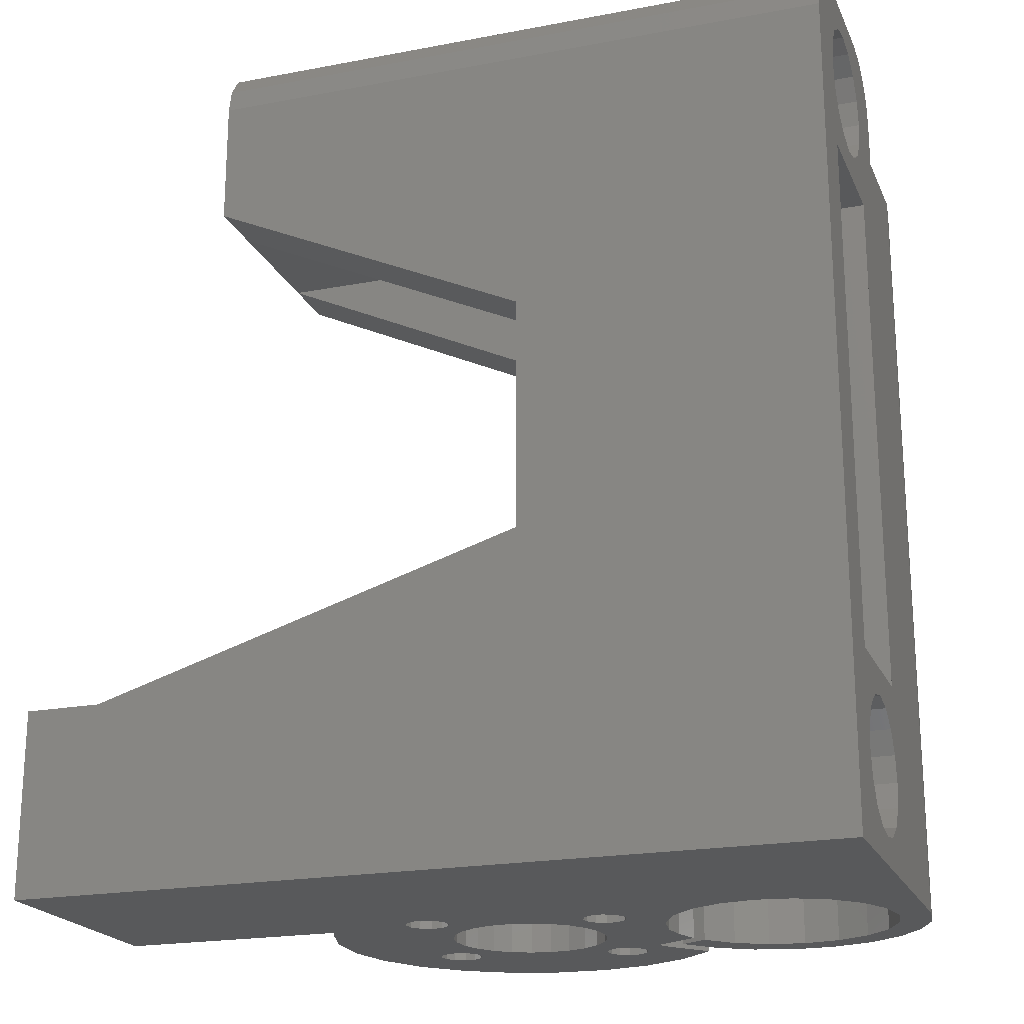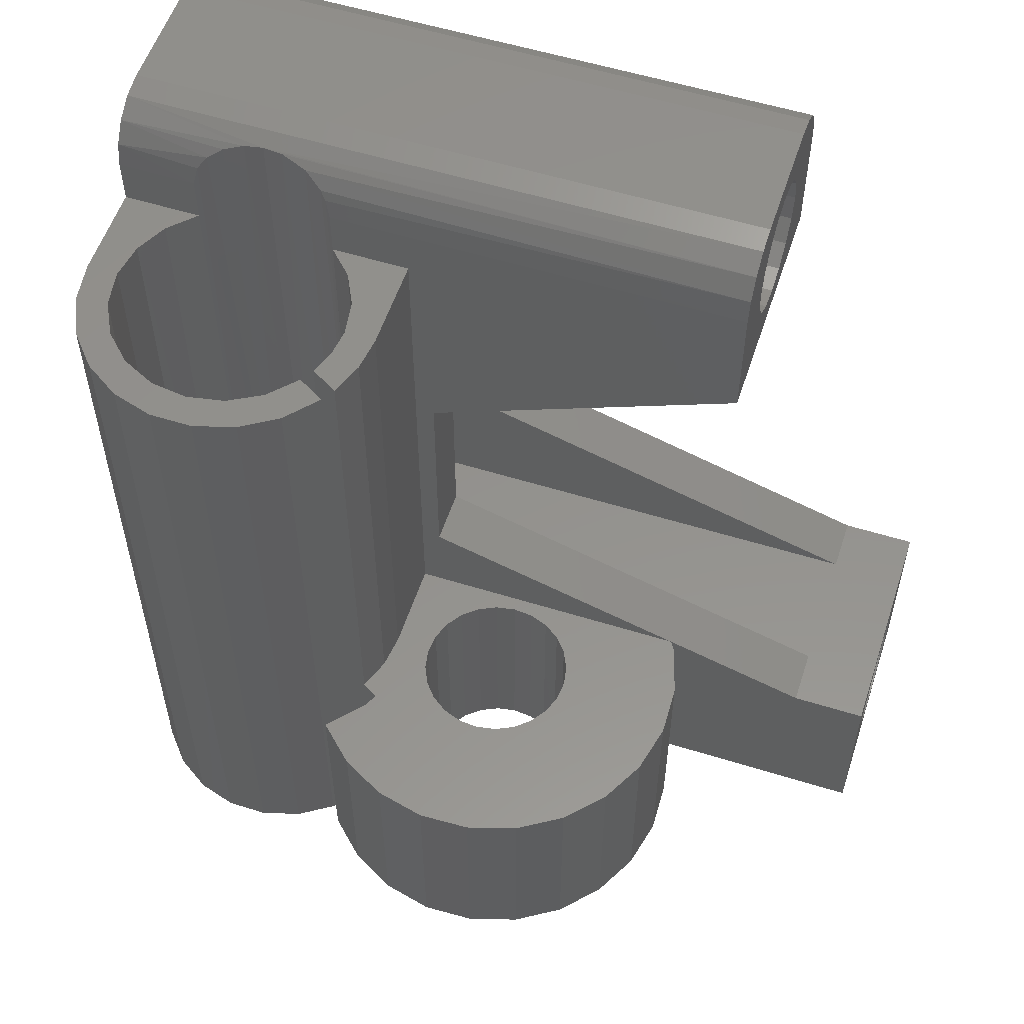
<metadata>
{"format":"stl","ext":"stl","renderer":"f3d","projection":"perspective","resolution":1024,"background":"white","views":[{"elev":-20.8,"azim":-161.1,"up":"+Z"},{"elev":55.8,"azim":18.1,"up":"+Z"}]}
</metadata>
<code>
# stl→obj: 380 verts, 788 faces
v 16.23 -25.31 50
v 16.81 -23.7 15
v 16.23 -25.31 15
v 16.81 -23.7 50
v 18.74 -24.22 15
v 17.97 -26.31 50
v 17.97 -26.31 15
v 18.74 -24.22 50
v 17 -22 15
v 17 -22 50
v 19 -22 50
v 19 -22 15
v 16.89 -21.32 15
v 17 -22 0
v 40.5 0 45
v 20 -3.745 35.5
v 20 0 35.5
v 40.5 -3.745 45
v 20 0 20.5
v 20 -3.745 20.5
v 19 -16 50
v 19 -16.06 15
v 19 -16 15
v 14 -16 50
v 13.73 -15.81 54.23
v 13.91 -15.93 0
v 14 -16 53
v 5.287 -15.79 54.26
v 5 -16 50
v 5.092 -15.93 0
v 5 -16 53
v 7.318 -29.18 50
v 9.678 -29.5 0
v 7.318 -29.18 0
v 9.678 -29.5 50
v 3.432 -17.59 0
v 2.355 -19.72 50
v 2.367 -19.68 0
v 2 -22 50
v 2 -22 0
v 12.24 -15.02 55.62
v 11.82 -14.87 0
v 13.37 -15.58 54.79
v 9.319 -14.5 56.12
v 8.089 -14.63 56.01
v 9.5 -14.5 0
v 7.182 -14.87 0
v 6.811 -15 55.65
v 3.388 -17.65 50
v 5.869 -15.44 55.05
v 10.56 -14.57 56.06
v 0 -16 50
v 0 -16 53
v 40.5 -15.7 54.53
v 40.5 -16 53
v 40.5 -14.83 55.83
v 40.5 -13.53 56.7
v 0 -12 57
v 0 -13.53 56.7
v 40.5 -12 57
v 0 -15.7 54.53
v 0 -14.83 55.83
v 47.61 -3.746 12
v 47.61 0 12
v 15.57 -17.59 15
v 16.33 -19.07 15
v 15.61 -17.65 50
v 0 -1.172 55.83
v 40.5 -0.3045 54.53
v 0 -0.3045 54.53
v 40.5 -1.172 55.83
v 52.5 -16 0
v 52.5 -11.93 4.374
v 52.5 -16 12
v 52.5 -11.01 2.995
v 52.5 -9.626 2.074
v 52.5 0 0
v 52.5 -12.25 6
v 52.5 -8 1.75
v 52.5 -6.374 2.074
v 52.5 -4.995 2.995
v 52.5 -4.074 4.374
v 52.5 -3.75 6
v 52.5 -9.626 9.926
v 52.5 0 12
v 52.5 -11.01 9.005
v 52.5 -11.93 7.626
v 52.5 -8 10.25
v 52.5 -6.374 9.926
v 52.5 -4.995 9.005
v 52.5 -4.074 7.626
v 0 -3.75 12
v 0 -3.75 45
v 40.5 -2.469 56.7
v 0 -2.469 56.7
v 40.5 -4 57
v 0 -4 57
v 40.5 0 53
v 0 0 53
v 0 -12.25 45
v 40.5 -12.25 45
v 20.25 -12.25 20.5
v 20.25 -16 35.5
v 20.25 -16 20.5
v 20.25 -12.25 35.5
v 47.6 -12.25 12
v 47.6 -16 12
v 0 -12.25 12
v 0 0 0
v 19 -21.54 15
v 19 -20.89 15
v 18.99 -16.13 15
v 40.5 -11.93 49.37
v 40.5 -12.25 51
v 40.5 -11.01 47.99
v 40.5 -9.626 47.07
v 40.5 -8 46.75
v 40.5 -6.374 47.07
v 40.5 -4.995 47.99
v 40.5 -4.074 49.37
v 40.5 -3.75 51
v 40.5 -16 45
v 40.5 -11.93 52.63
v 40.5 -11.01 54.01
v 40.5 -9.626 54.93
v 40.5 -8 55.25
v 40.5 -6.374 54.93
v 40.5 -4.995 54.01
v 40.5 -4.074 52.63
v 16.63 -19.68 15
v 16.64 -19.72 50
v 15.1 -17.12 15
v 15.57 -17.59 2.82e-15
v 14.94 -16.96 50
v 18.99 -18.01 15
v 13.98 -16 15
v 16.29 -19.01 50
v 18.61 -27.84 0
v 18.95 -32.58 0
v 16.46 -30.26 0
v 19.08 -26.96 0
v 21.94 -34.17 0
v 20.33 -28.81 2.533e-17
v 19.45 -18.52 9.165e-17
v 20.17 -18.59 9.072e-17
v 20.64 -29.47 2.091e-17
v 21.23 -29.89 1.781e-17
v 21.95 -29.95 1.688e-17
v 25.25 -34.94 0
v 22.61 -29.64 1.835e-17
v 23.02 -29.05 2.183e-17
v 23.09 -28.33 2.639e-17
v 24.15 -26.52 3.715e-17
v 25.4 -26.97 3.334e-17
v 28.64 -34.82 0
v 26.73 -27.08 3.163e-17
v 28.04 -26.85 3.214e-17
v 29.24 -26.29 3.484e-17
v 31.88 -33.83 0
v 30.26 -25.44 3.955e-17
v 31.02 -24.35 4.594e-17
v 31.47 -23.1 5.357e-17
v 31.69 -27.03 2.828e-17
v 31.58 -21.77 6.194e-17
v 32 -27.69 2.386e-17
v 34.76 -32.04 0
v 32.59 -28.11 2.077e-17
v 33.31 -28.17 1.983e-17
v 33.97 -27.86 2.13e-17
v 34.39 -27.27 2.478e-17
v 34.45 -26.55 2.934e-17
v 29.91 -15.67 1.021e-16
v 29.94 -18.24 8.569e-17
v 28.85 -17.48 9.135e-17
v 30.22 -16.33 9.77e-17
v 30.79 -19.26 7.856e-17
v 30.81 -16.75 9.46e-17
v 31.35 -20.46 7.046e-17
v 31.53 -16.81 9.367e-17
v 32.19 -16.5 9.514e-17
v 31.75 -26.31 3.284e-17
v 32.17 -25.72 3.632e-17
v 32.83 -25.41 3.779e-17
v 32.61 -15.91 9.862e-17
v 32.67 -15.19 1.032e-16
v 16.81 -23.7 0
v 16.23 -25.31 0
v 18.55 -17.45 9.916e-17
v 18.86 -18.11 9.475e-17
v 20.83 -18.28 9.219e-17
v 20.39 -28.09 2.989e-17
v 20.81 -27.5 3.337e-17
v 21.47 -27.19 3.484e-17
v 21.25 -17.69 9.567e-17
v 21.31 -16.97 1.002e-16
v 21.42 -22.23 6.656e-17
v 21.65 -23.54 5.804e-17
v 22.19 -27.25 3.39e-17
v 22.21 -24.74 4.994e-17
v 22.78 -27.67 3.081e-17
v 23.06 -25.76 4.282e-17
v 0 -22 0
v 0.3833 -24.67 0
v 1.502 -27.13 0
v 19.03 -16.14 1.072e-16
v 18.61 -16.73 1.037e-16
v 16.63 -19.68 0
v 19.69 -15.83 1.087e-16
v 20.41 -15.89 1.077e-16
v 21 -16.31 1.046e-16
v 23.76 -17.71 9.366e-17
v 22.74 -18.56 8.896e-17
v 21.98 -19.65 8.257e-17
v 21.53 -20.9 7.493e-17
v 24.96 -17.15 9.637e-17
v 26.27 -16.92 9.688e-17
v 30.39 -14.36 1.102e-16
v 27.6 -17.03 9.517e-17
v 29.98 -14.95 1.067e-16
v 31.05 -14.05 1.116e-16
v 31.77 -14.11 1.107e-16
v 32.36 -14.53 1.076e-16
v 37.95 -16 0
v 33.55 -25.48 3.685e-17
v 34.14 -25.89 3.376e-17
v 37.08 -29.55 0
v 38.67 -26.56 0
v 38.33 -16.62 0
v 39.32 -19.86 0
v 39.44 -23.25 0
v 2.378 -24.35 0
v 3.267 -29.17 0
v 3.475 -26.47 0
v 5.534 -30.63 0
v 5.179 -28.13 0
v 8.122 -31.4 0
v 10.82 -31.41 0
v 12.02 -29.06 0
v 13.41 -30.66 0
v 14.11 -27.92 0
v 15.69 -29.21 0
v 15.73 -26.17 0
v 17.47 -27.18 0
v 0 -6.374 54.93
v 0 -4.995 54.01
v 0 -8 55.25
v 0 -8 46.75
v 0 -9.626 47.07
v 0 -11.01 54.01
v 0 -11.93 52.63
v 0 -4.074 49.37
v 0 -3.75 51
v 0 -12.25 51
v 0 -4.074 52.63
v 0 -6.374 47.07
v 0 -11.01 47.99
v 0 -4.995 47.99
v 19.08 -26.96 15
v 18.61 -27.84 15
v 0 -11.93 49.37
v 0 -9.626 54.93
v 0 -11.93 4.374
v 0 -11.01 2.995
v 0 -8 1.75
v 0 -9.626 2.074
v 16.46 -30.26 15
v 0 -3.75 6
v 0 -4.074 7.626
v 0 -6.374 2.074
v 0 -11.01 9.005
v 0 -11.93 7.626
v 0 -4.074 4.374
v 0 -8 10.25
v 0 -6.374 9.926
v 0 -22 50
v 0 -12.25 6
v 0 -4.995 2.995
v 0 -9.626 9.926
v 0 -4.995 9.005
v 15.73 -26.17 50
v 17.47 -27.18 50
v 0.3833 -24.67 50
v 1.502 -27.13 50
v 3.267 -29.17 50
v 5.534 -30.63 50
v 8.122 -31.4 50
v 10.82 -31.41 50
v 13.41 -30.66 50
v 15.69 -29.21 50
v 2.378 -24.35 50
v 3.475 -26.47 50
v 5.179 -28.13 50
v 12.02 -29.06 50
v 14.11 -27.92 50
v 37.95 -16 15
v 24.03 -16 15
v 28.95 -16 15
v 18.95 -32.58 15
v 21.94 -34.17 15
v 21.42 -22.23 15
v 21.65 -23.54 15
v 22.21 -24.74 15
v 25.25 -34.94 15
v 23.06 -25.76 15
v 24.15 -26.52 15
v 25.4 -26.97 15
v 28.64 -34.82 15
v 26.73 -27.08 15
v 28.04 -26.85 15
v 29.24 -26.29 15
v 31.88 -33.83 15
v 30.26 -25.44 15
v 31.02 -24.35 15
v 31.47 -23.1 15
v 31.58 -21.77 15
v 21.98 -19.65 15
v 21.53 -20.9 15
v 22.74 -18.56 15
v 23.76 -17.71 15
v 24.96 -17.15 15
v 26.27 -16.92 15
v 27.6 -17.03 15
v 28.85 -17.48 15
v 29.94 -18.24 15
v 30.79 -19.26 15
v 31.35 -20.46 15
v 34.76 -32.04 15
v 37.08 -29.55 15
v 38.67 -26.56 15
v 38.33 -16.62 15
v 39.32 -19.86 15
v 39.44 -23.25 15
v 29.98 -14.95 14
v 30.22 -16.33 14
v 29.91 -15.67 14
v 30.39 -14.36 14
v 30.81 -16.75 14
v 31.05 -14.05 14
v 31.53 -16.81 14
v 31.77 -14.11 14
v 32.19 -16.5 14
v 32.36 -14.53 14
v 32.61 -15.91 14
v 32.67 -15.19 14
v 18.61 -16.73 14
v 18.86 -18.11 14
v 18.55 -17.45 14
v 19.03 -16.14 14
v 19.45 -18.52 14
v 19.69 -15.83 14
v 20.17 -18.59 14
v 20.41 -15.89 14
v 20.83 -18.28 14
v 21 -16.31 14
v 21.25 -17.69 14
v 21.31 -16.97 14
v 20.39 -28.09 14
v 20.64 -29.47 14
v 20.33 -28.81 14
v 20.81 -27.5 14
v 21.23 -29.89 14
v 21.47 -27.19 14
v 21.95 -29.95 14
v 22.19 -27.25 14
v 22.61 -29.64 14
v 22.78 -27.67 14
v 23.02 -29.05 14
v 23.09 -28.33 14
v 31.75 -26.31 14
v 32 -27.69 14
v 31.69 -27.03 14
v 32.17 -25.72 14
v 32.59 -28.11 14
v 32.83 -25.41 14
v 33.31 -28.17 14
v 33.55 -25.48 14
v 33.97 -27.86 14
v 34.14 -25.89 14
v 34.39 -27.27 14
v 34.45 -26.55 14
f 1 2 3
f 2 1 4
f 5 6 7
f 6 5 8
f 4 9 2
f 9 4 10
f 5 11 8
f 11 5 12
f 13 14 9
f 15 16 17
f 16 15 18
f 19 16 20
f 16 19 17
f 21 22 23
f 24 25 26
f 25 24 27
f 28 29 30
f 29 28 31
f 32 33 34
f 33 32 35
f 36 37 38
f 38 39 40
f 41 42 26
f 43 26 25
f 44 45 46
f 45 47 46
f 45 48 47
f 41 26 43
f 36 49 37
f 38 37 39
f 30 29 49
f 28 30 47
f 50 28 47
f 48 50 47
f 51 42 41
f 51 46 42
f 44 46 51
f 31 52 29
f 52 31 53
f 41 43 54
f 54 25 55
f 43 25 54
f 25 27 55
f 56 41 54
f 57 58 59
f 58 57 60
f 61 31 28
f 49 36 30
f 61 53 31
f 50 61 28
f 62 61 50
f 62 50 48
f 45 62 48
f 45 59 62
f 44 59 45
f 57 59 44
f 57 44 56
f 63 19 20
f 19 63 64
f 65 66 67
f 68 69 70
f 69 68 71
f 72 73 74
f 73 72 75
f 75 72 76
f 76 72 77
f 74 73 78
f 76 77 79
f 79 77 80
f 80 77 81
f 81 77 82
f 82 77 83
f 74 84 85
f 84 74 86
f 86 74 87
f 87 74 78
f 85 84 88
f 85 88 89
f 85 89 90
f 85 90 91
f 85 91 83
f 85 83 77
f 92 20 93
f 20 92 63
f 93 20 16
f 93 16 18
f 94 68 95
f 68 94 71
f 96 95 97
f 95 96 94
f 70 98 99
f 98 70 69
f 18 100 93
f 100 18 101
f 102 103 104
f 103 102 105
f 74 106 107
f 106 74 63
f 63 74 64
f 64 74 85
f 106 92 108
f 92 106 63
f 109 19 77
f 19 109 99
f 77 19 64
f 77 64 85
f 19 99 17
f 17 99 15
f 15 99 98
f 110 11 12
f 21 11 110
f 21 110 111
f 21 112 22
f 101 113 114
f 113 101 115
f 115 101 116
f 116 101 18
f 116 18 117
f 117 18 118
f 118 18 119
f 119 18 120
f 120 18 121
f 101 55 122
f 55 101 54
f 54 101 56
f 56 101 57
f 57 101 114
f 57 114 60
f 60 114 123
f 60 123 124
f 60 124 125
f 60 125 96
f 96 125 126
f 96 126 127
f 96 127 128
f 96 128 129
f 96 129 121
f 96 121 94
f 94 121 18
f 94 18 15
f 94 15 71
f 71 15 69
f 69 15 98
f 101 103 105
f 103 101 122
f 130 13 131
f 132 133 65
f 24 132 134
f 21 135 112
f 21 111 135
f 131 13 10
f 26 133 136
f 136 133 132
f 26 136 24
f 134 65 67
f 137 130 131
f 138 139 140
f 139 138 141
f 139 141 142
f 142 141 143
f 143 141 144
f 143 144 145
f 142 143 146
f 142 146 147
f 142 147 148
f 142 148 149
f 149 148 150
f 149 150 151
f 149 151 152
f 149 152 153
f 149 153 154
f 149 154 155
f 155 154 156
f 155 156 157
f 155 157 158
f 155 158 159
f 159 158 160
f 159 160 161
f 159 161 162
f 159 162 163
f 163 162 164
f 159 163 165
f 159 165 166
f 166 165 167
f 166 167 168
f 166 168 169
f 166 169 170
f 166 170 171
f 172 173 174
f 173 172 175
f 173 175 176
f 176 175 177
f 176 177 178
f 178 177 179
f 178 179 164
f 164 179 180
f 164 180 163
f 163 180 181
f 181 180 182
f 182 180 183
f 183 180 184
f 183 184 185
f 186 141 187
f 141 186 14
f 141 14 188
f 141 188 189
f 141 189 144
f 190 143 145
f 143 190 191
f 191 190 192
f 192 190 193
f 193 190 194
f 193 194 195
f 193 195 196
f 193 196 197
f 193 197 198
f 198 197 199
f 198 199 200
f 200 199 201
f 200 201 152
f 152 201 153
f 109 36 202
f 36 109 30
f 30 109 47
f 47 109 77
f 202 36 38
f 202 38 203
f 203 38 40
f 203 40 204
f 47 77 46
f 46 77 42
f 42 77 26
f 26 77 133
f 133 77 205
f 133 205 206
f 133 206 207
f 207 206 14
f 14 206 188
f 205 77 208
f 208 77 209
f 209 77 210
f 210 77 195
f 195 77 211
f 195 211 212
f 195 212 213
f 195 213 214
f 195 214 196
f 211 77 215
f 215 77 216
f 216 77 217
f 216 217 218
f 218 217 219
f 218 219 174
f 174 219 172
f 217 77 220
f 220 77 221
f 221 77 222
f 222 77 185
f 185 77 223
f 185 223 183
f 183 223 224
f 224 223 225
f 225 223 171
f 171 223 166
f 166 223 226
f 223 77 72
f 223 227 226
f 227 223 228
f 227 228 229
f 227 229 230
f 204 231 232
f 231 204 40
f 232 231 233
f 232 233 234
f 234 233 235
f 234 235 34
f 234 34 236
f 236 34 33
f 236 33 237
f 237 33 238
f 237 238 239
f 239 238 240
f 239 240 241
f 241 240 242
f 241 242 243
f 67 66 137
f 137 66 130
f 128 244 245
f 244 128 127
f 127 246 244
f 246 127 126
f 116 247 248
f 247 116 117
f 249 123 250
f 123 249 124
f 121 251 120
f 251 121 252
f 250 114 253
f 114 250 123
f 128 254 129
f 254 128 245
f 117 255 247
f 255 117 118
f 115 248 256
f 248 115 116
f 120 257 119
f 257 120 251
f 258 138 259
f 138 258 141
f 253 113 260
f 113 253 114
f 258 187 141
f 187 258 7
f 187 7 3
f 60 97 58
f 97 60 96
f 118 257 255
f 257 118 119
f 260 115 256
f 115 260 113
f 129 252 121
f 252 129 254
f 126 261 246
f 261 126 125
f 125 249 261
f 249 125 124
f 262 75 263
f 75 262 73
f 76 264 265
f 264 76 79
f 259 140 266
f 140 259 138
f 91 267 83
f 267 91 268
f 79 269 264
f 269 79 80
f 270 87 271
f 87 270 86
f 83 272 82
f 272 83 267
f 89 273 274
f 273 89 88
f 61 52 53
f 58 253 59
f 253 58 250
f 250 58 249
f 249 58 261
f 261 58 97
f 261 97 246
f 246 97 244
f 244 97 245
f 245 97 254
f 254 97 252
f 252 97 95
f 252 95 93
f 93 95 92
f 92 95 267
f 52 202 275
f 202 52 276
f 202 276 262
f 202 262 263
f 202 263 265
f 202 265 109
f 276 52 61
f 276 61 62
f 276 62 59
f 276 59 253
f 276 253 100
f 276 100 108
f 109 265 264
f 109 264 269
f 109 269 277
f 109 277 272
f 109 272 267
f 109 267 95
f 109 95 68
f 109 68 70
f 109 70 99
f 108 271 276
f 271 108 270
f 270 108 278
f 278 108 92
f 278 92 273
f 273 92 274
f 274 92 279
f 279 92 268
f 268 92 267
f 260 100 253
f 100 260 256
f 100 256 248
f 100 248 93
f 93 248 247
f 93 247 255
f 93 255 257
f 93 257 251
f 93 251 252
f 82 277 81
f 277 82 272
f 271 78 276
f 78 271 87
f 80 277 269
f 277 80 81
f 56 51 41
f 56 44 51
f 280 243 242
f 243 280 281
f 275 203 282
f 203 275 202
f 282 204 283
f 204 282 203
f 283 232 284
f 232 283 204
f 285 232 234
f 232 285 284
f 286 234 236
f 234 286 285
f 287 236 237
f 236 287 286
f 288 237 239
f 237 288 287
f 289 239 241
f 239 289 288
f 243 289 241
f 289 243 281
f 6 4 1
f 4 6 10
f 134 21 24
f 21 134 67
f 21 67 137
f 21 137 131
f 21 131 10
f 21 10 6
f 21 6 8
f 21 8 11
f 283 290 39
f 290 283 284
f 290 284 291
f 291 284 285
f 291 285 292
f 292 285 32
f 32 285 286
f 32 286 35
f 35 286 287
f 35 287 293
f 293 287 288
f 293 288 294
f 294 288 289
f 294 289 280
f 280 289 281
f 282 52 275
f 52 282 37
f 52 37 49
f 52 49 29
f 37 282 39
f 39 282 283
f 40 290 231
f 290 40 39
f 231 291 233
f 291 231 290
f 291 235 233
f 235 291 292
f 292 34 235
f 34 292 32
f 280 240 294
f 240 280 242
f 293 240 238
f 240 293 294
f 35 238 33
f 238 35 293
f 75 265 263
f 265 75 76
f 276 73 262
f 73 276 78
f 84 270 278
f 270 84 86
f 88 278 273
f 278 88 84
f 90 274 279
f 274 90 89
f 90 268 91
f 268 90 279
f 295 102 104
f 102 295 106
f 106 295 107
f 295 296 297
f 23 104 21
f 104 23 296
f 104 296 295
f 21 104 103
f 21 103 122
f 21 122 55
f 21 55 24
f 24 55 27
f 135 22 112
f 22 135 111
f 258 5 7
f 5 258 12
f 12 258 111
f 298 259 266
f 259 298 258
f 258 298 299
f 258 299 300
f 300 299 301
f 301 299 302
f 302 299 303
f 302 303 304
f 304 303 305
f 305 303 306
f 306 303 307
f 306 307 308
f 308 307 309
f 309 307 310
f 310 307 311
f 310 311 312
f 312 311 313
f 313 311 314
f 314 311 315
f 22 296 23
f 296 22 111
f 296 111 316
f 316 111 258
f 316 258 317
f 317 258 300
f 296 316 318
f 296 318 319
f 296 319 320
f 296 320 297
f 297 320 321
f 297 321 322
f 297 322 323
f 297 323 324
f 297 324 295
f 295 324 325
f 295 325 326
f 295 326 315
f 295 315 311
f 295 311 327
f 295 327 328
f 295 328 329
f 295 329 330
f 330 329 331
f 331 329 332
f 111 110 12
f 74 223 72
f 223 74 107
f 223 107 295
f 307 149 155
f 149 307 303
f 298 140 139
f 140 298 266
f 311 155 159
f 155 311 307
f 327 159 166
f 159 327 311
f 303 142 149
f 142 303 299
f 299 139 142
f 139 299 298
f 226 327 166
f 327 226 328
f 229 332 230
f 332 229 331
f 230 329 227
f 329 230 332
f 227 328 226
f 328 227 329
f 228 331 229
f 331 228 330
f 223 330 228
f 330 223 295
f 9 186 2
f 186 9 14
f 2 187 3
f 187 2 186
f 13 9 10
f 13 207 14
f 207 13 130
f 134 132 65
f 24 136 132
f 66 133 207
f 133 66 65
f 66 207 130
f 7 1 3
f 1 7 6
f 7 2 3
f 2 7 9
f 132 23 136
f 23 132 65
f 23 65 66
f 23 66 130
f 23 130 13
f 23 13 9
f 23 9 7
f 23 7 5
f 23 5 112
f 23 112 22
f 5 135 112
f 135 5 12
f 135 12 110
f 111 135 110
f 108 102 106
f 102 108 100
f 102 100 105
f 105 100 101
f 333 334 335
f 334 333 336
f 334 336 337
f 337 336 338
f 337 338 339
f 339 338 340
f 339 340 341
f 341 340 342
f 341 342 343
f 343 342 344
f 344 184 343
f 184 344 185
f 343 180 341
f 180 343 184
f 339 180 179
f 180 339 341
f 177 339 179
f 339 177 337
f 175 337 177
f 337 175 334
f 172 334 175
f 334 172 335
f 219 335 172
f 335 219 333
f 217 333 219
f 333 217 336
f 220 336 217
f 336 220 338
f 340 220 221
f 220 340 338
f 342 221 222
f 221 342 340
f 342 185 344
f 185 342 222
f 345 346 347
f 346 345 348
f 346 348 349
f 349 348 350
f 349 350 351
f 351 350 352
f 351 352 353
f 353 352 354
f 353 354 355
f 355 354 356
f 208 348 205
f 348 208 350
f 352 208 209
f 208 352 350
f 354 209 210
f 209 354 352
f 354 195 356
f 195 354 210
f 356 194 355
f 194 356 195
f 355 190 353
f 190 355 194
f 351 190 145
f 190 351 353
f 144 351 145
f 351 144 349
f 189 349 144
f 349 189 346
f 188 346 189
f 346 188 347
f 206 347 188
f 347 206 345
f 205 345 206
f 345 205 348
f 357 358 359
f 358 357 360
f 358 360 361
f 361 360 362
f 361 362 363
f 363 362 364
f 363 364 365
f 365 364 366
f 365 366 367
f 367 366 368
f 366 152 368
f 152 366 200
f 368 151 367
f 151 368 152
f 367 150 365
f 150 367 151
f 363 150 148
f 150 363 365
f 147 363 148
f 363 147 361
f 146 361 147
f 361 146 358
f 143 358 146
f 358 143 359
f 191 359 143
f 359 191 357
f 192 357 191
f 357 192 360
f 193 360 192
f 360 193 362
f 364 193 198
f 193 364 362
f 366 198 200
f 198 366 364
f 369 370 371
f 370 369 372
f 370 372 373
f 373 372 374
f 373 374 375
f 375 374 376
f 375 376 377
f 377 376 378
f 377 378 379
f 379 378 380
f 378 171 380
f 171 378 225
f 380 170 379
f 170 380 171
f 379 169 377
f 169 379 170
f 375 169 168
f 169 375 377
f 167 375 168
f 375 167 373
f 165 373 167
f 373 165 370
f 163 370 165
f 370 163 371
f 181 371 163
f 371 181 369
f 182 369 181
f 369 182 372
f 183 372 182
f 372 183 374
f 376 183 224
f 183 376 374
f 378 224 225
f 224 378 376
f 309 158 157
f 158 309 310
f 308 157 156
f 157 308 309
f 154 308 156
f 308 154 306
f 153 306 154
f 306 153 305
f 201 305 153
f 305 201 304
f 199 304 201
f 304 199 302
f 197 302 199
f 302 197 301
f 196 301 197
f 301 196 300
f 214 300 196
f 300 214 317
f 213 317 214
f 317 213 316
f 212 316 213
f 316 212 318
f 211 318 212
f 318 211 319
f 215 319 211
f 319 215 320
f 216 320 215
f 320 216 321
f 322 216 218
f 216 322 321
f 323 218 174
f 218 323 322
f 324 174 173
f 174 324 323
f 324 176 325
f 176 324 173
f 325 178 326
f 178 325 176
f 326 164 315
f 164 326 178
f 315 162 314
f 162 315 164
f 314 161 313
f 161 314 162
f 313 160 312
f 160 313 161
f 310 160 158
f 160 310 312

</code>
